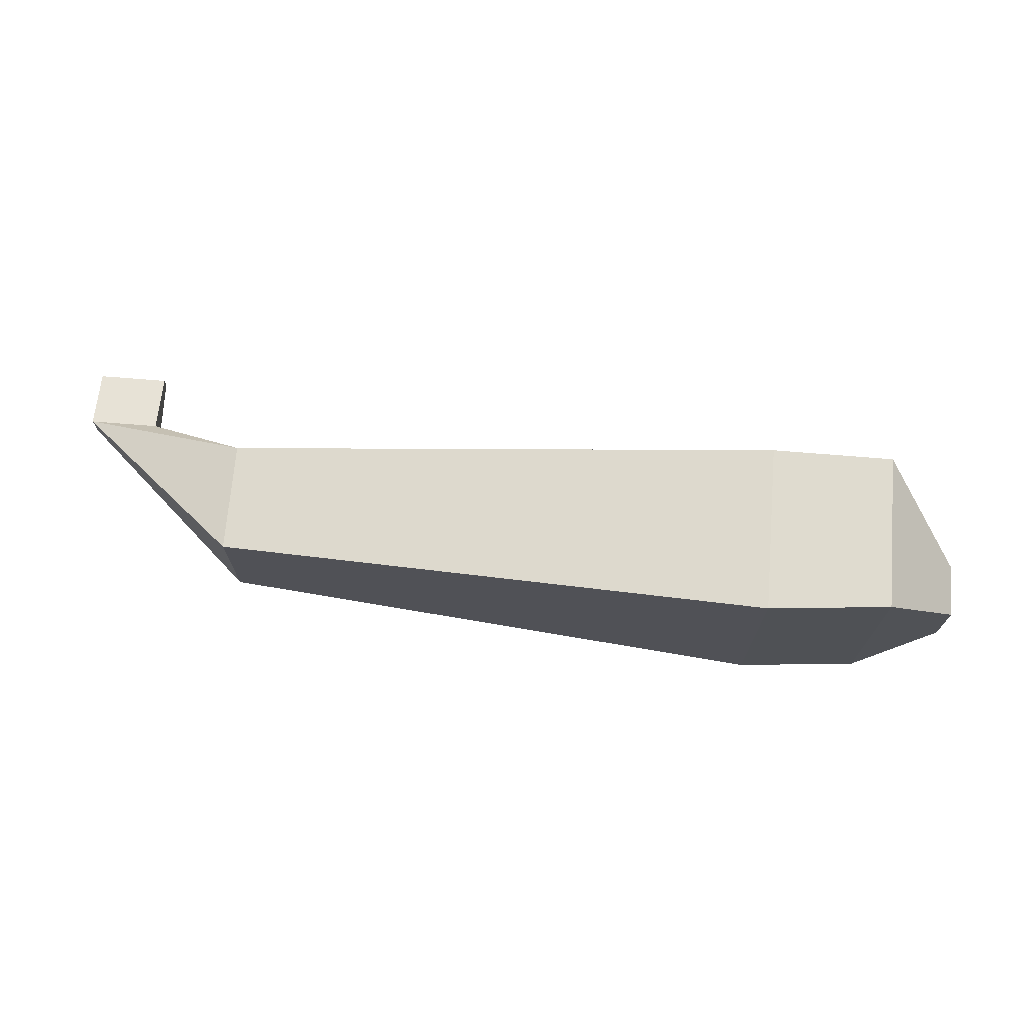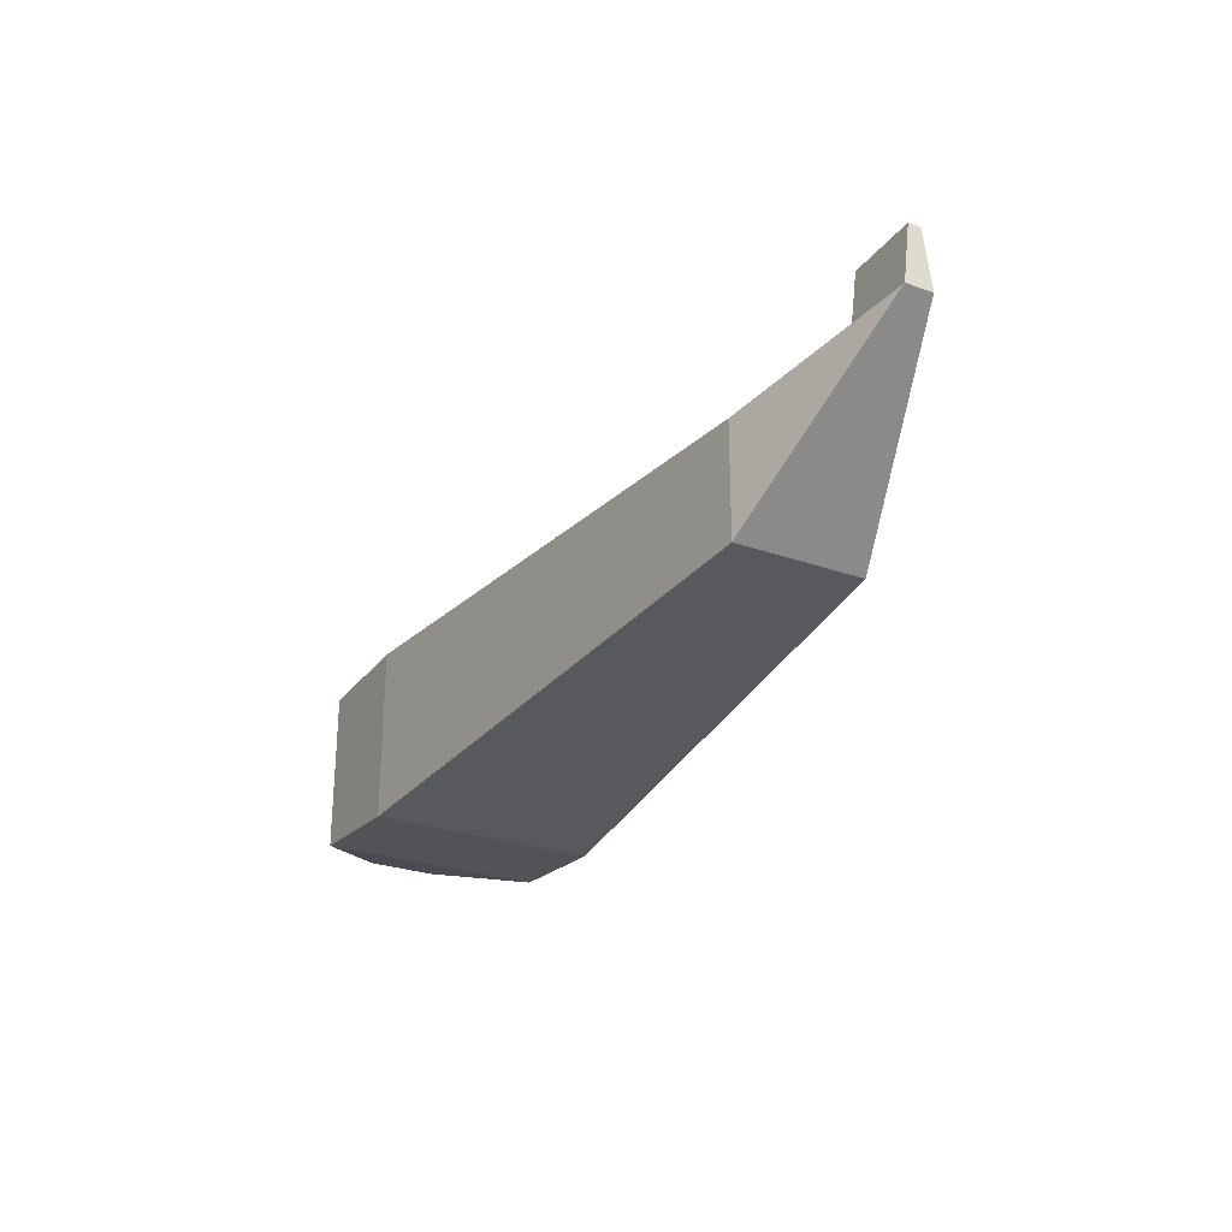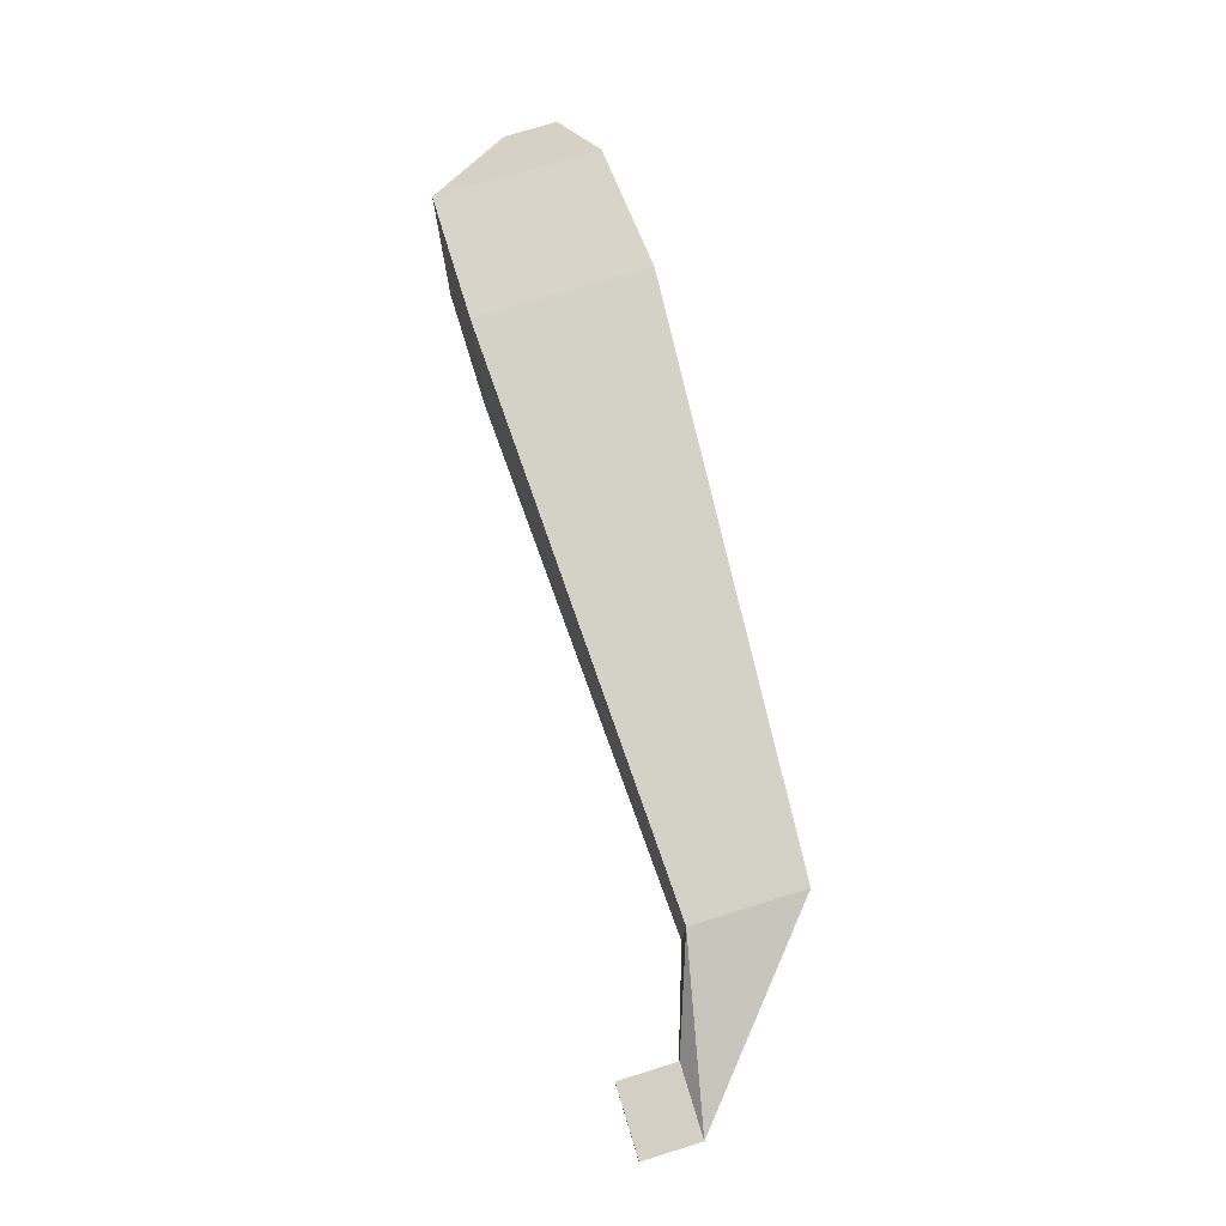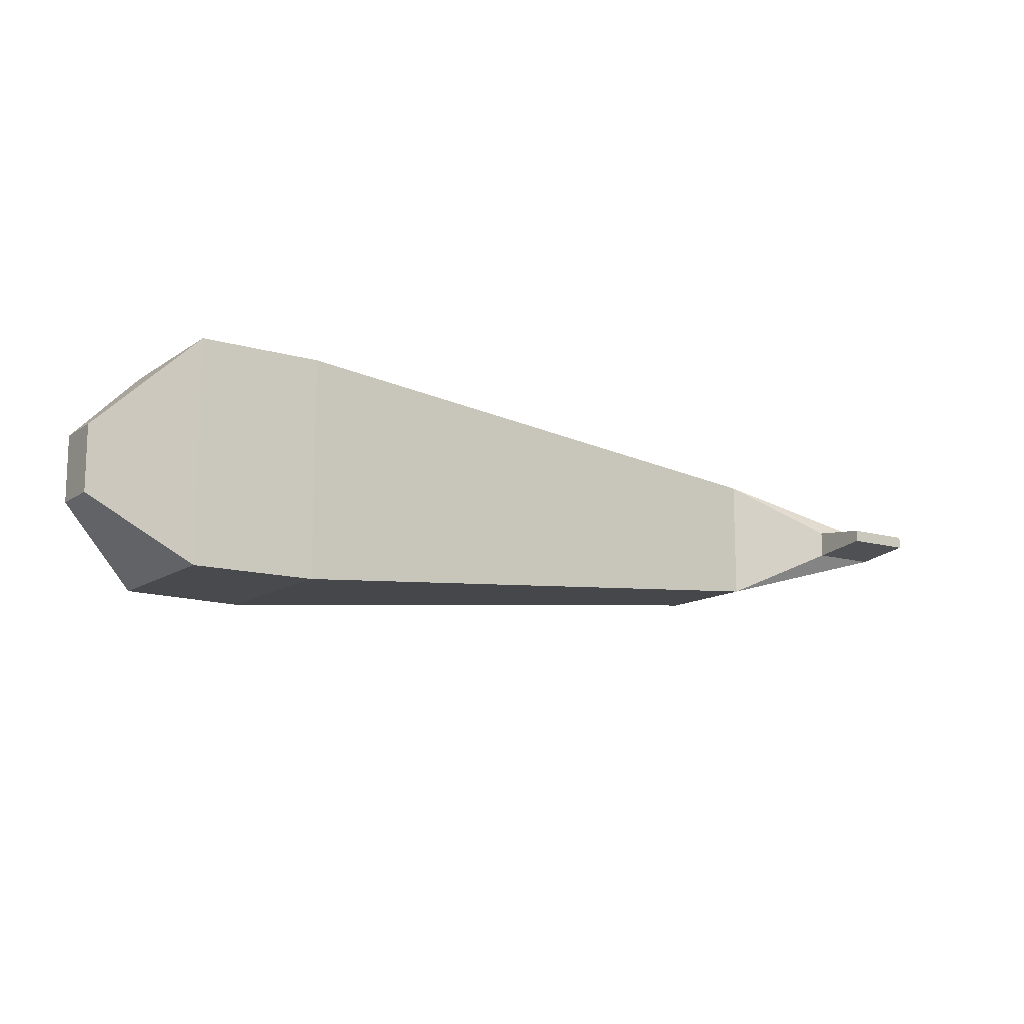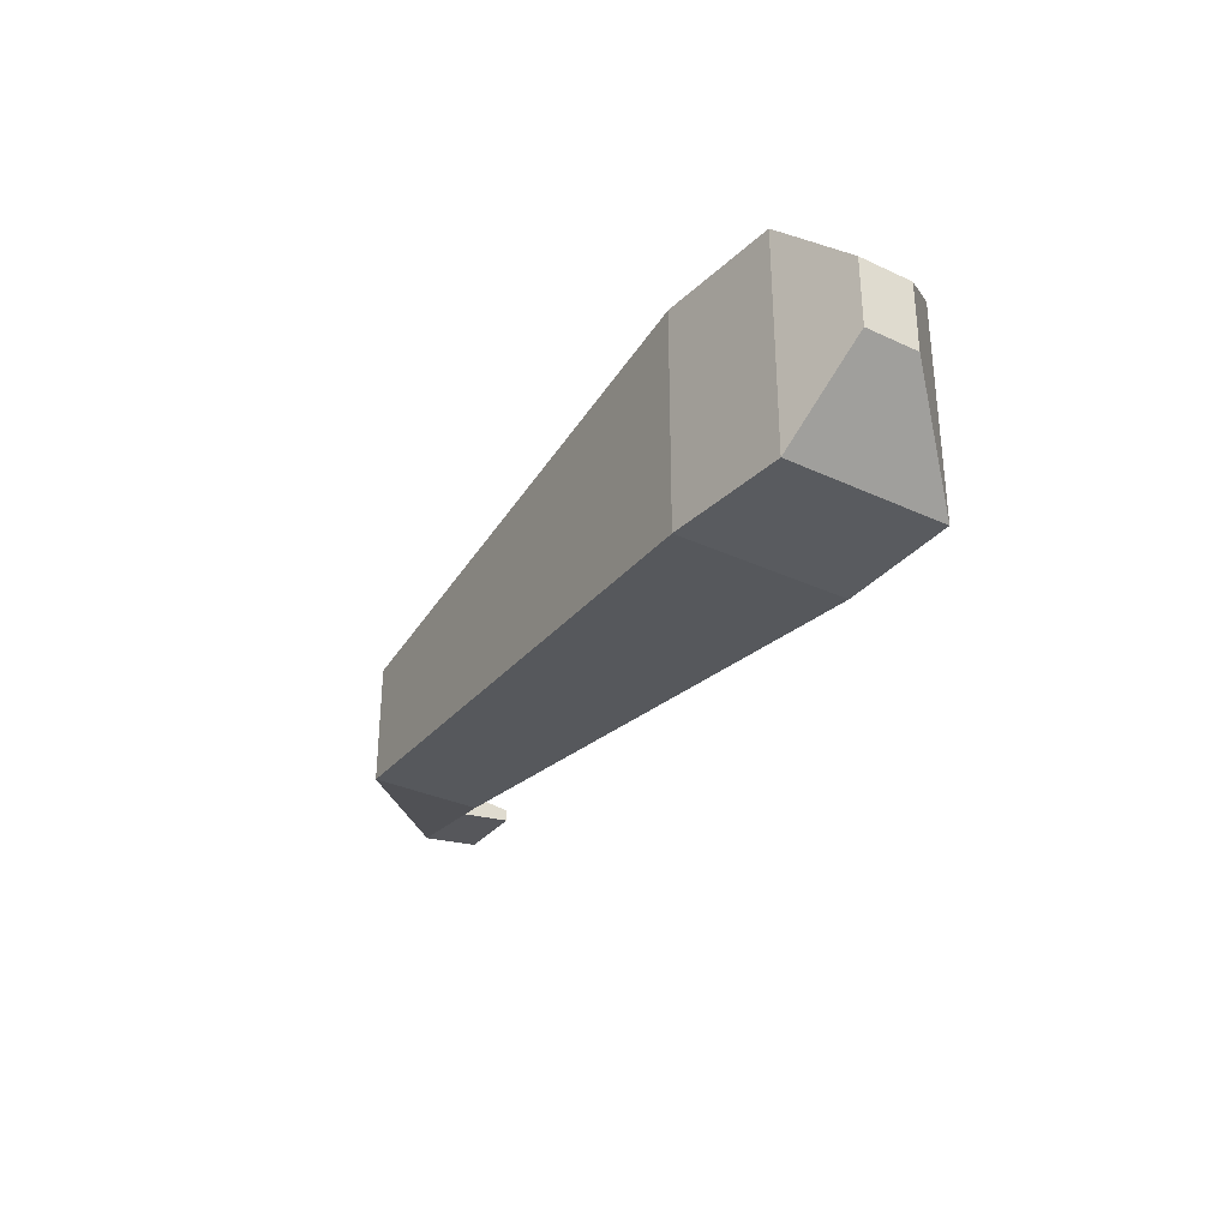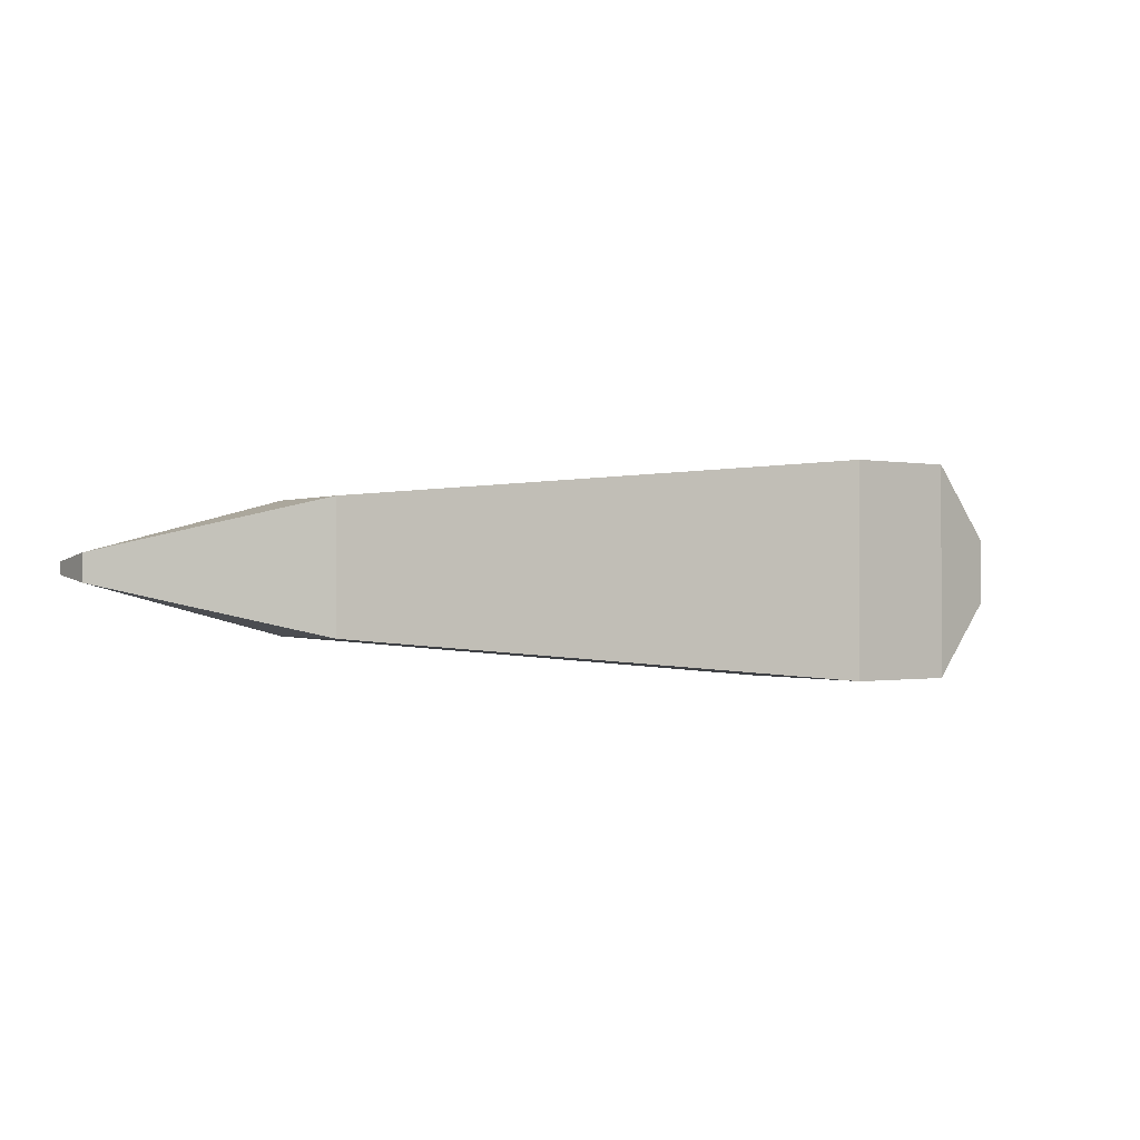
<metadata>
{"format":"obj","ext":"obj","renderer":"f3d","projection":"perspective","resolution":1024,"background":"white","views":[{"elev":70.3,"azim":4.7,"up":"+Z"},{"elev":-27.1,"azim":-118.7,"up":"+Y"},{"elev":75.4,"azim":-107.1,"up":"+Z"},{"elev":-13.1,"azim":146.2,"up":"+Z"},{"elev":-32.4,"azim":57.1,"up":"+Z"},{"elev":-0.6,"azim":-33.3,"up":"+Z"}]}
</metadata>
<code>
o Main_Body_Cube.001
v -6.625 -0.8074 1
v -6.625 1 1
v -6.625 -0.8074 -1
v -6.625 1 -1
v 2.534 -1.39 1.804
v 2.534 1.39 1.804
v 2.534 -1.39 -1.804
v 2.534 1.39 -1.804
v -9.428 1.599 -0.2151
v -9.428 1.599 0.2151
v -8.296 1.599 0.2151
v -8.296 1.599 -0.2151
v -9.428 2.538 -0.09703
v -9.428 2.538 0.09703
v -8.296 2.538 0.09703
v -8.296 2.538 -0.09703
v 4.534 1.39 -1.804
v 4.534 -1.201 -1.804
v 4.534 -1.201 1.804
v 4.534 1.39 1.804
v 5.796 -0.01306 -0.5505
v 5.796 -0.8614 -0.5505
v 5.796 -0.8614 0.5505
v 5.796 -0.01306 0.5505
f 4 11 2
f 3 8 7
f 6 17 8
f 6 1 5
f 3 5 1
f 8 2 6
f 12 13 16
f 1 9 3
f 4 9 12
f 2 10 1
f 15 13 14
f 11 14 10
f 12 15 11
f 10 13 9
f 20 21 17
f 8 18 7
f 6 19 20
f 7 19 5
f 21 23 22
f 18 21 22
f 19 24 20
f 18 23 19
f 4 12 11
f 3 4 8
f 6 20 17
f 6 2 1
f 3 7 5
f 8 4 2
f 12 9 13
f 1 10 9
f 4 3 9
f 2 11 10
f 15 16 13
f 11 15 14
f 12 16 15
f 10 14 13
f 20 24 21
f 8 17 18
f 6 5 19
f 7 18 19
f 21 24 23
f 18 17 21
f 19 23 24
f 18 22 23

</code>
